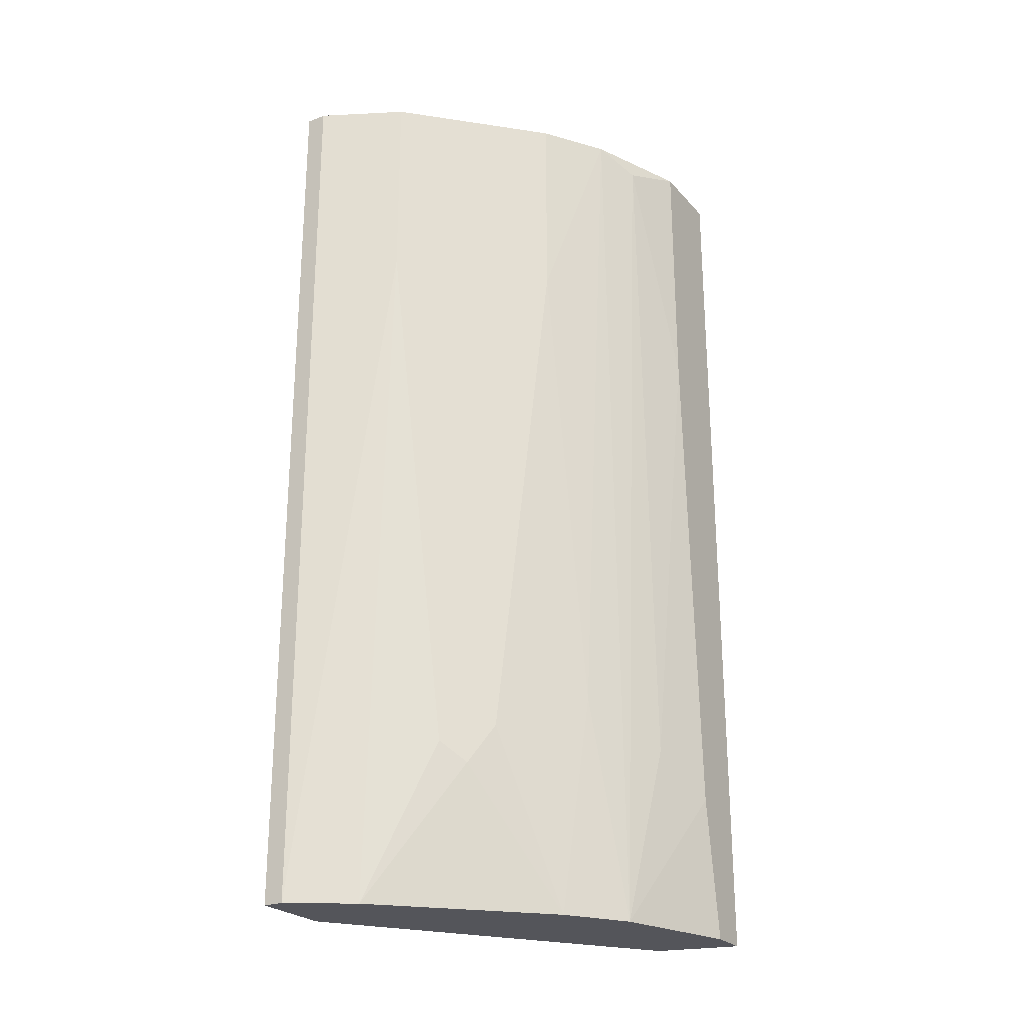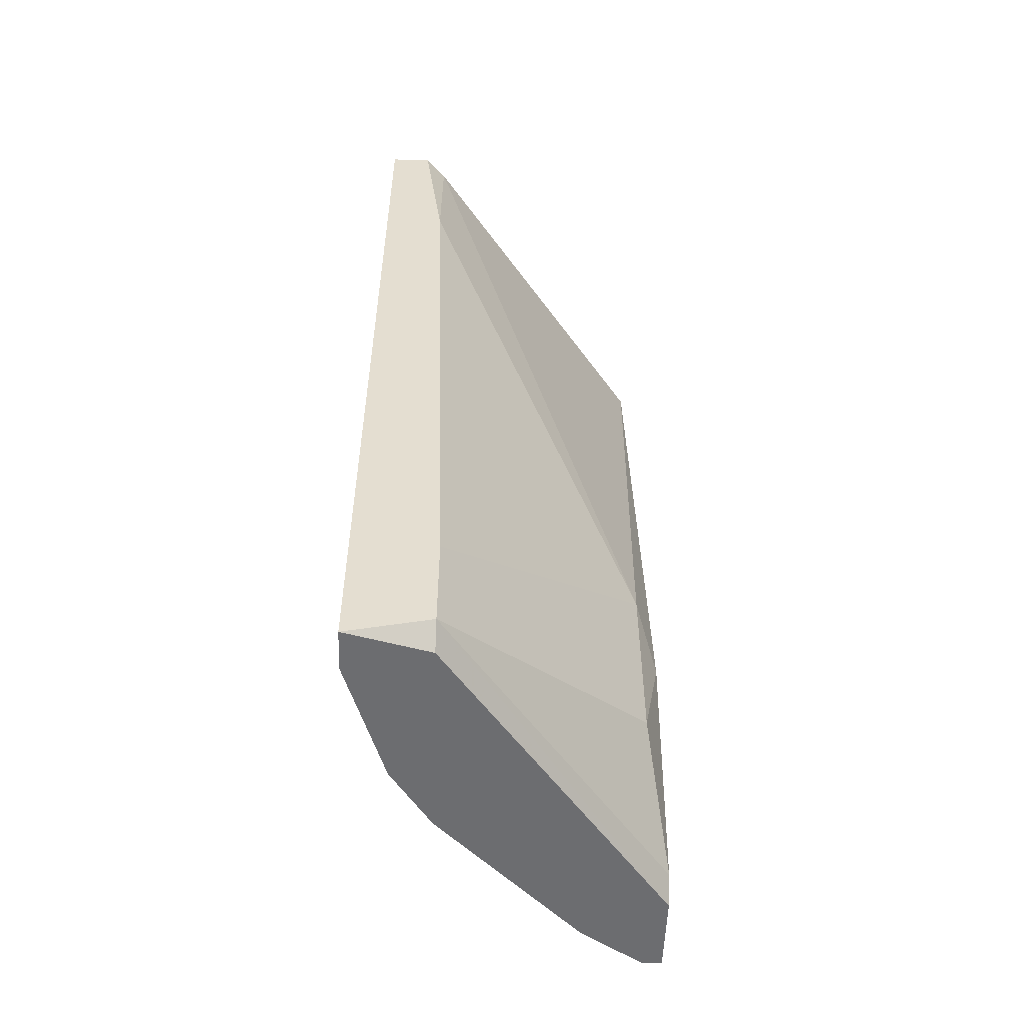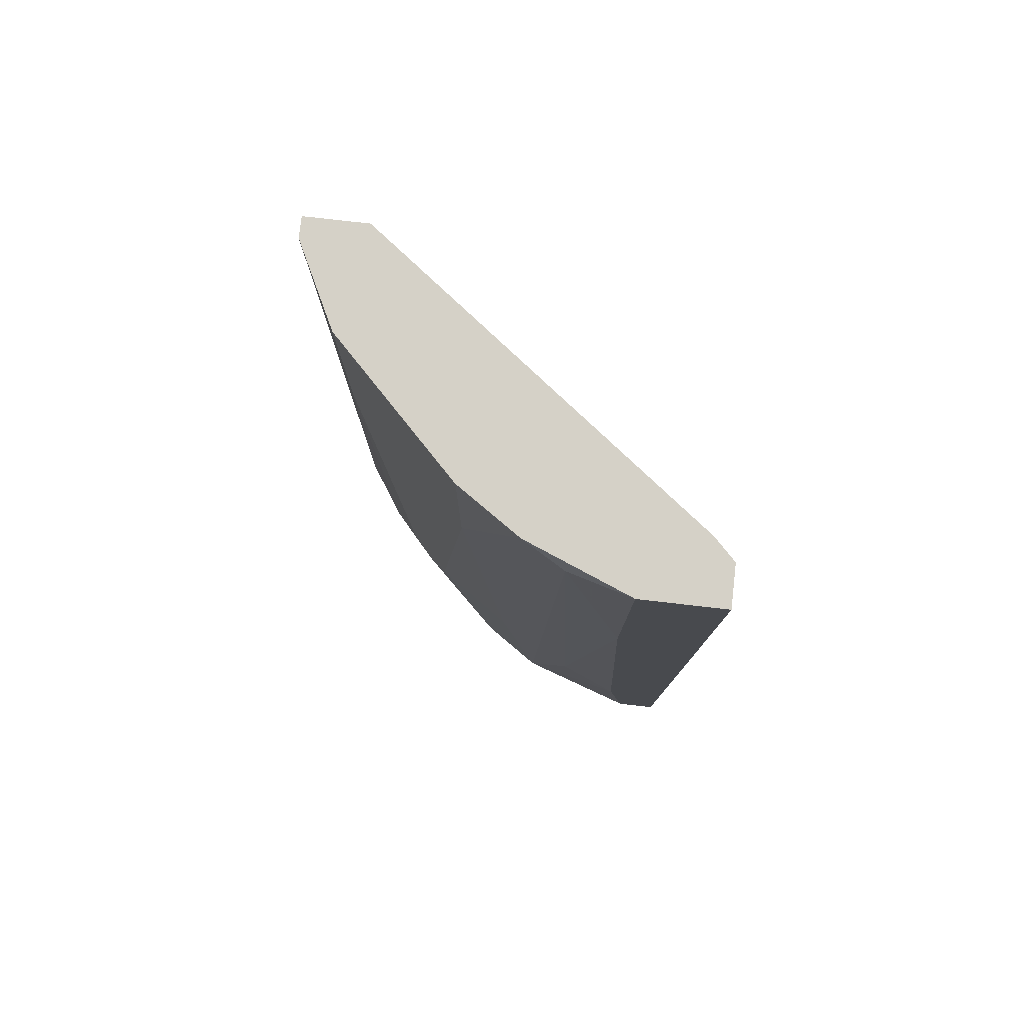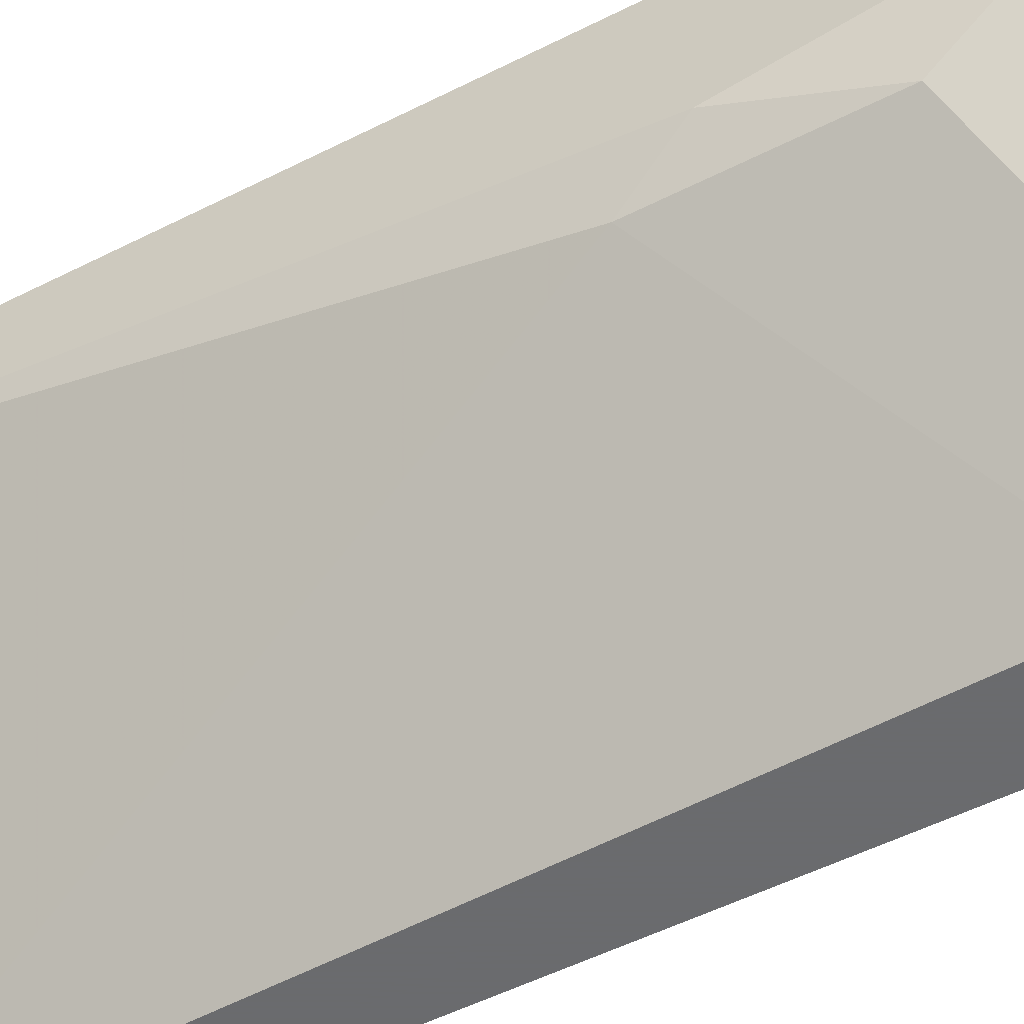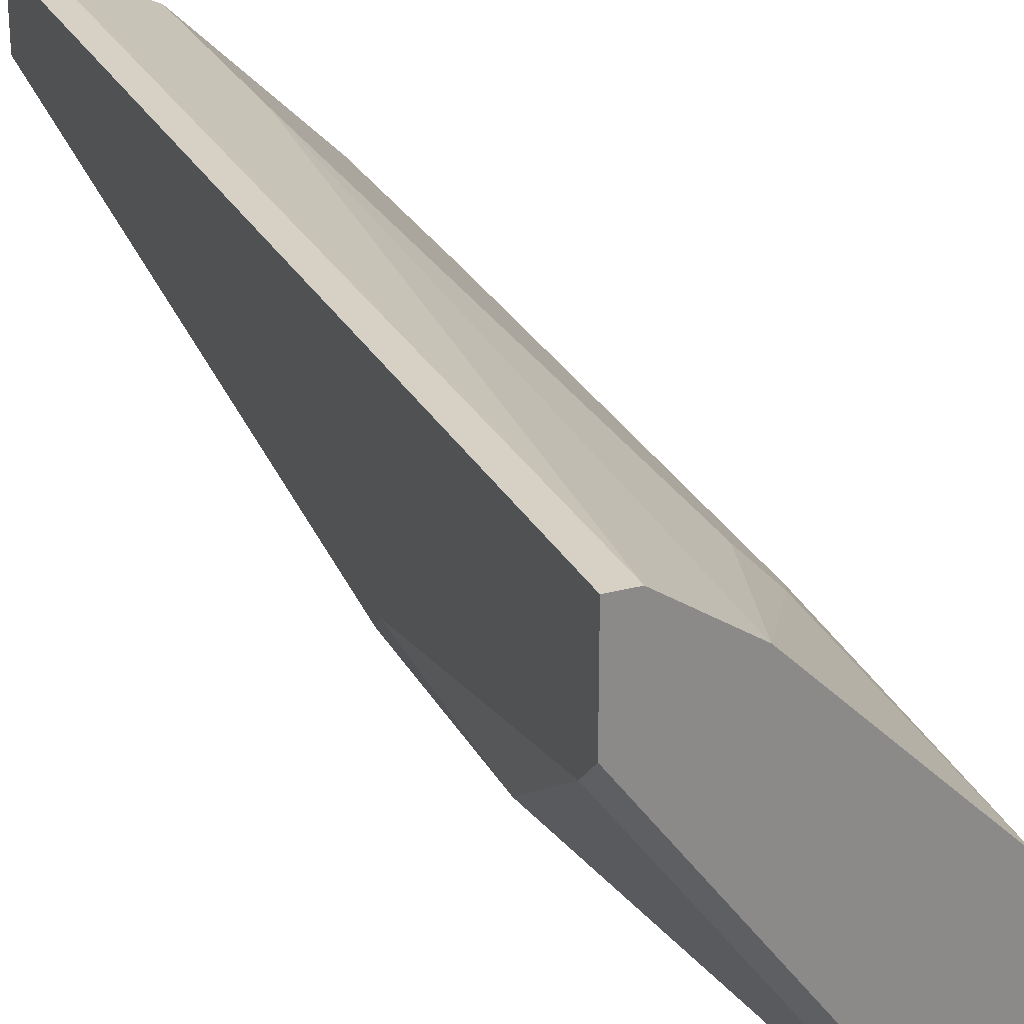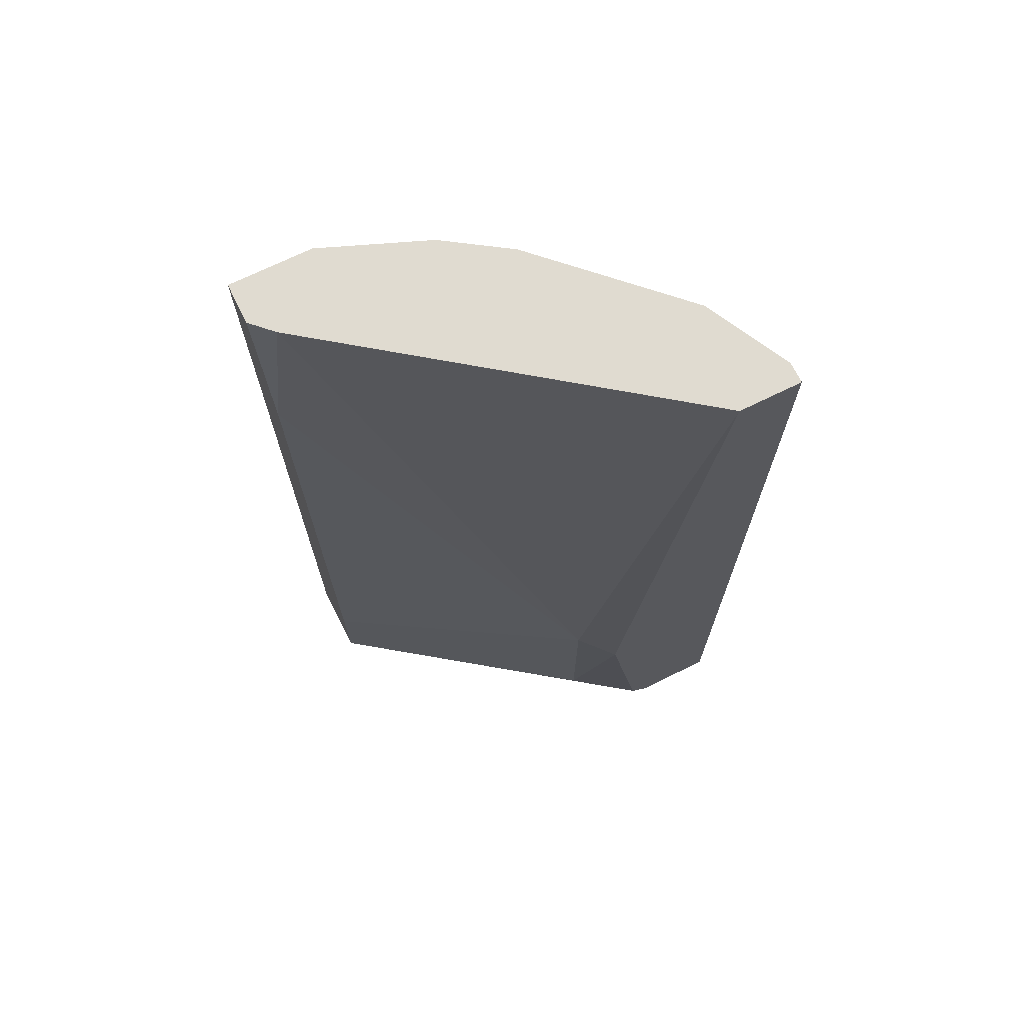
<metadata>
{"format":"obj","ext":"obj","renderer":"f3d","projection":"perspective","resolution":1024,"background":"white","views":[{"elev":-24.9,"azim":-148.7,"up":"+Z"},{"elev":-54.0,"azim":-2.0,"up":"+Z"},{"elev":78.8,"azim":-83.5,"up":"+Z"},{"elev":-53.3,"azim":118.4,"up":"+Y"},{"elev":26.7,"azim":157.2,"up":"+Y"},{"elev":70.1,"azim":63.7,"up":"+Z"}]}
</metadata>
<code>
v -0.0342 -0.03458 0.06169
v -0.0499 -0.05703 0.01119
v -0.0499 -0.05478 0.01119
v -0.03307 -0.03907 0.01119
v -0.04766 -0.05703 0.06169
v -0.04541 -0.04356 0.05047
v -0.03756 -0.03683 0.01119
v -0.0342 -0.04469 0.02915
v -0.04541 -0.05703 0.01232
v -0.0499 -0.05253 0.06169
v -0.03307 -0.03795 0.06169
v -0.04766 -0.04804 0.01119
v -0.03307 -0.03458 0.01119
v -0.03868 -0.03683 0.06169
v -0.04205 -0.04019 0.01905
v -0.04766 -0.04692 0.06169
v -0.0499 -0.05703 0.06169
v -0.0342 -0.04469 0.01905
v -0.04653 -0.05703 0.05271
v -0.0342 -0.03458 0.01119
v -0.03307 -0.04244 0.02578
v -0.03307 -0.03458 0.06169
v -0.04653 -0.0559 0.06169
v -0.04541 -0.04469 0.01119
v -0.04878 -0.05029 0.02129
v -0.04541 -0.04356 0.06169
v -0.04541 -0.05703 0.01793
v -0.03868 -0.03683 0.05047
v -0.04541 -0.0559 0.01119
v -0.04878 -0.04917 0.06057
v -0.03307 -0.04019 0.01232
v -0.0499 -0.05253 0.0471
v -0.04653 -0.0458 0.02354
v -0.04317 -0.04132 0.02129
v -0.04093 -0.03907 0.02017
v -0.0499 -0.05366 0.01905
f 32 25 36
f 2 3 4
f 4 3 7
f 5 2 9
f 3 2 10
f 5 1 10
f 1 5 11
f 7 3 12
f 4 7 13
f 11 4 13
f 10 1 14
f 10 14 16
f 2 5 17
f 10 2 17
f 5 10 17
f 8 9 18
f 5 9 19
f 13 7 20
f 1 13 20
f 14 1 20
f 4 11 21
f 11 8 21
f 8 18 21
f 1 11 22
f 13 1 22
f 11 13 22
f 11 5 23
f 8 11 23
f 5 19 23
f 19 8 23
f 7 12 24
f 15 7 24
f 15 6 26
f 14 15 26
f 6 16 26
f 16 14 26
f 9 8 27
f 19 9 27
f 8 19 27
f 15 14 28
f 20 7 28
f 14 20 28
f 2 4 29
f 9 2 29
f 4 9 29
f 16 12 30
f 10 16 30
f 12 25 30
f 9 4 31
f 18 9 31
f 4 21 31
f 21 18 31
f 3 10 32
f 10 30 32
f 30 25 32
f 16 6 33
f 12 16 33
f 24 12 33
f 24 33 34
f 6 15 34
f 15 24 34
f 33 6 34
f 7 15 35
f 28 7 35
f 15 28 35
f 12 3 36
f 25 12 36
f 3 32 36

</code>
